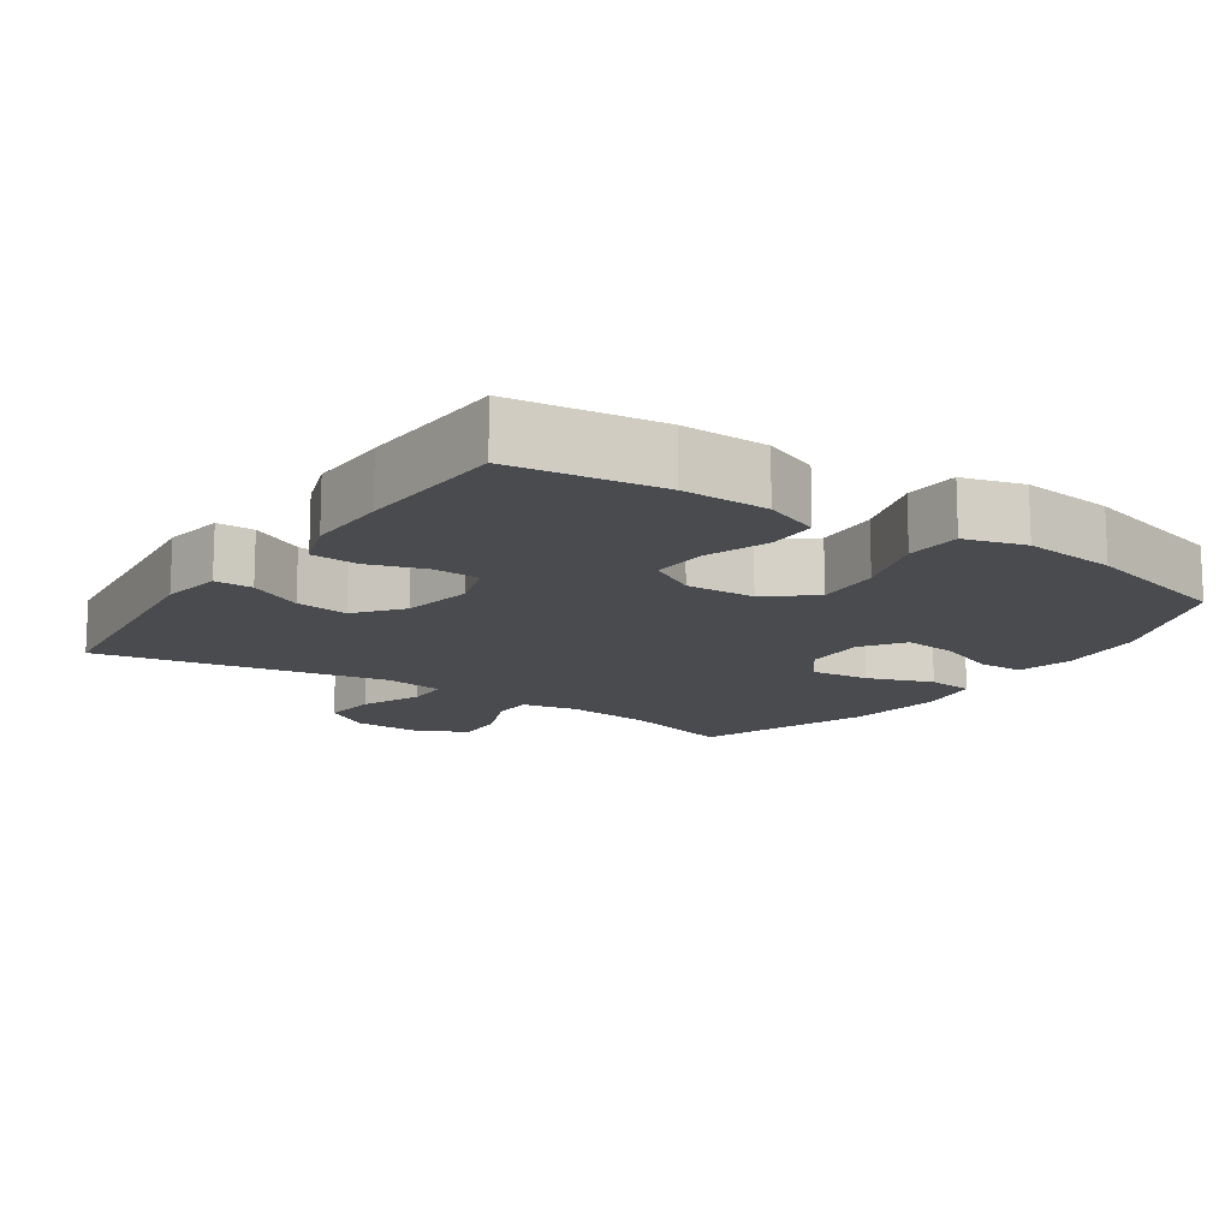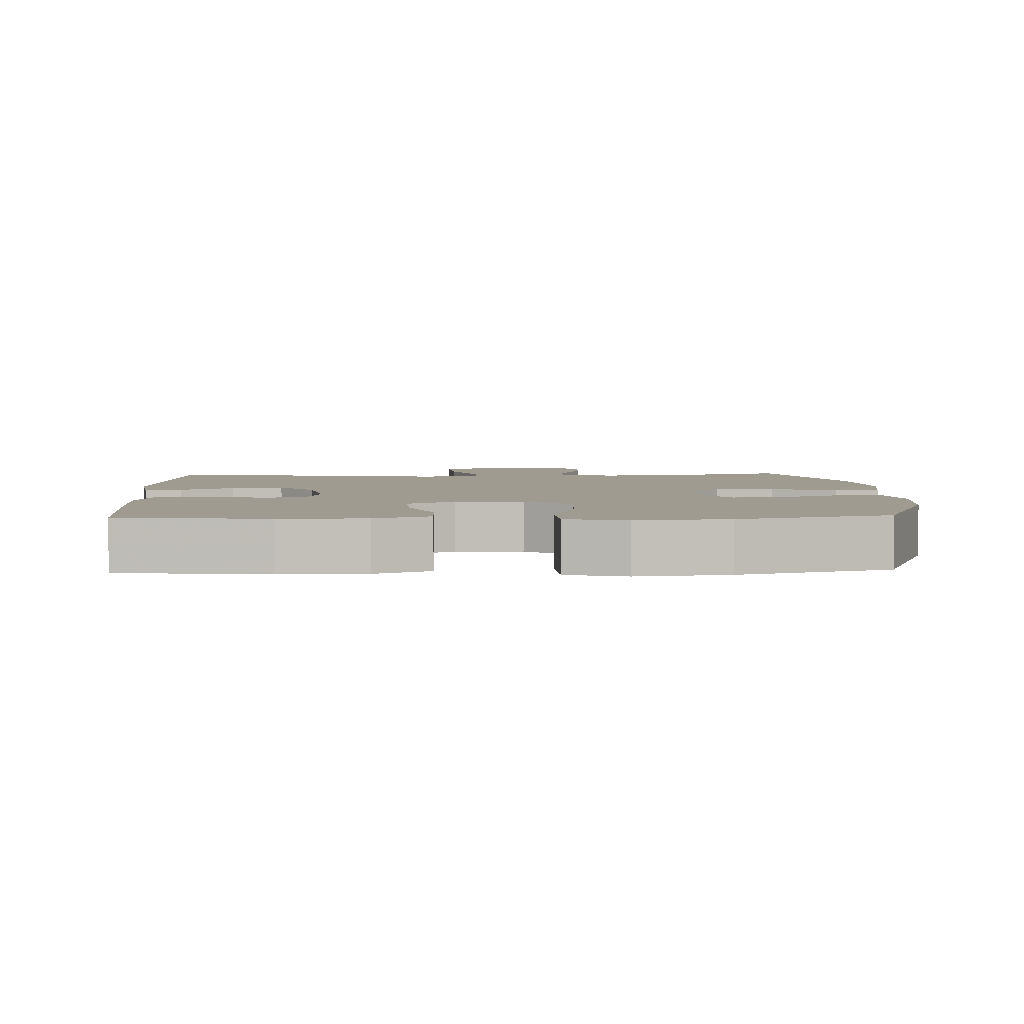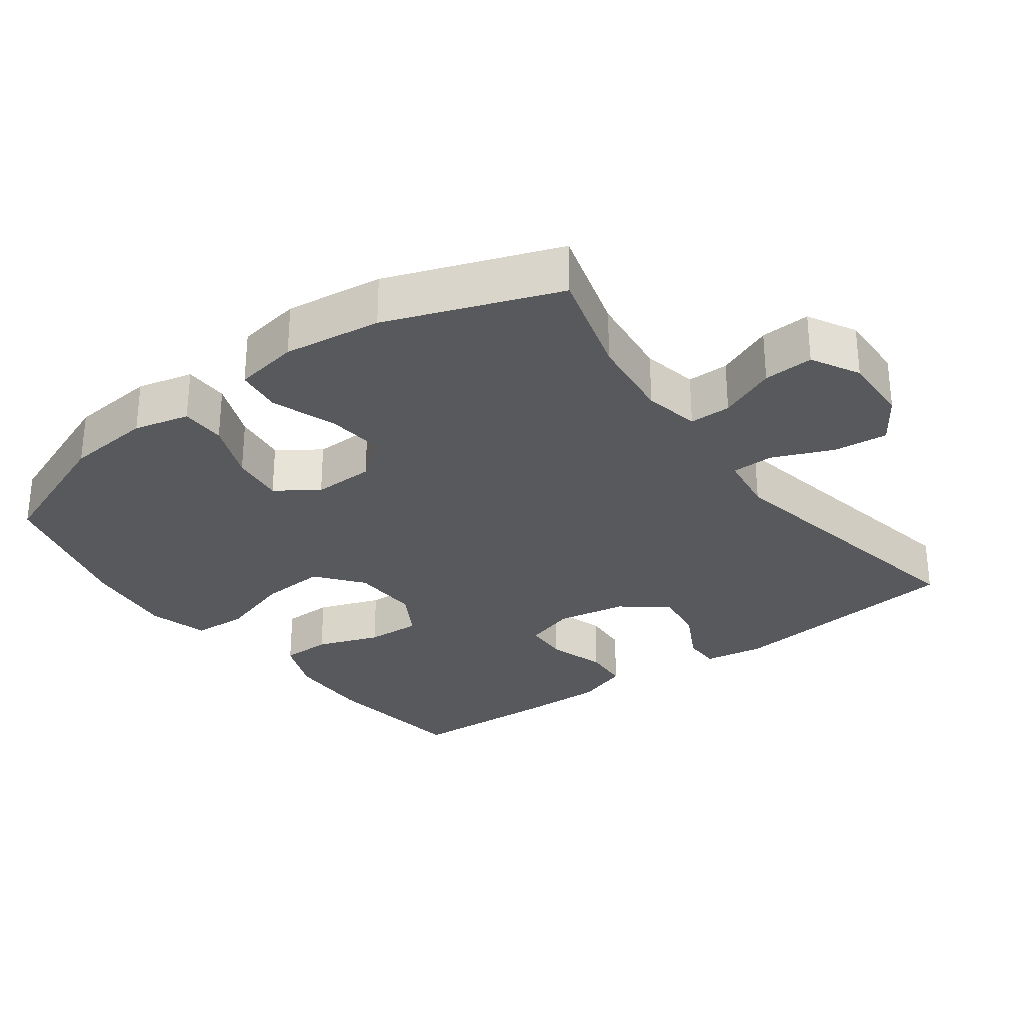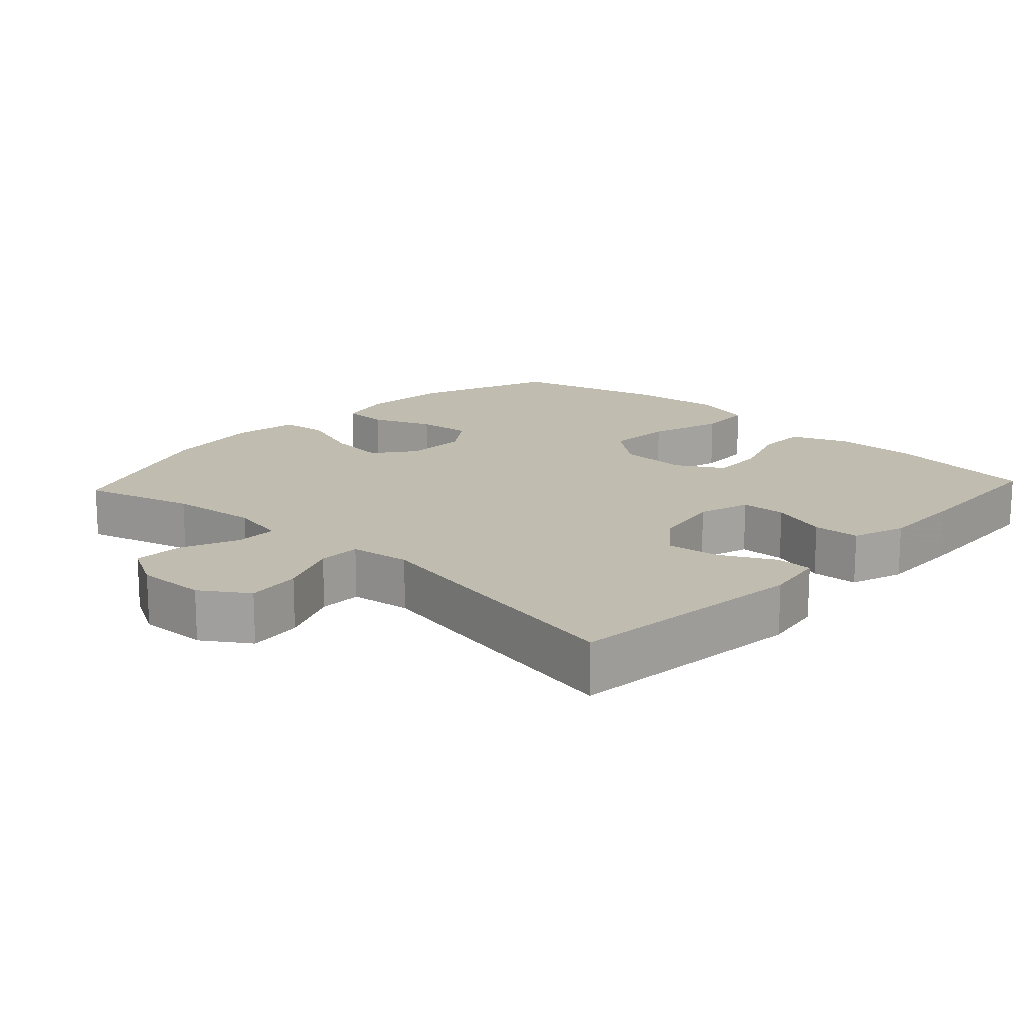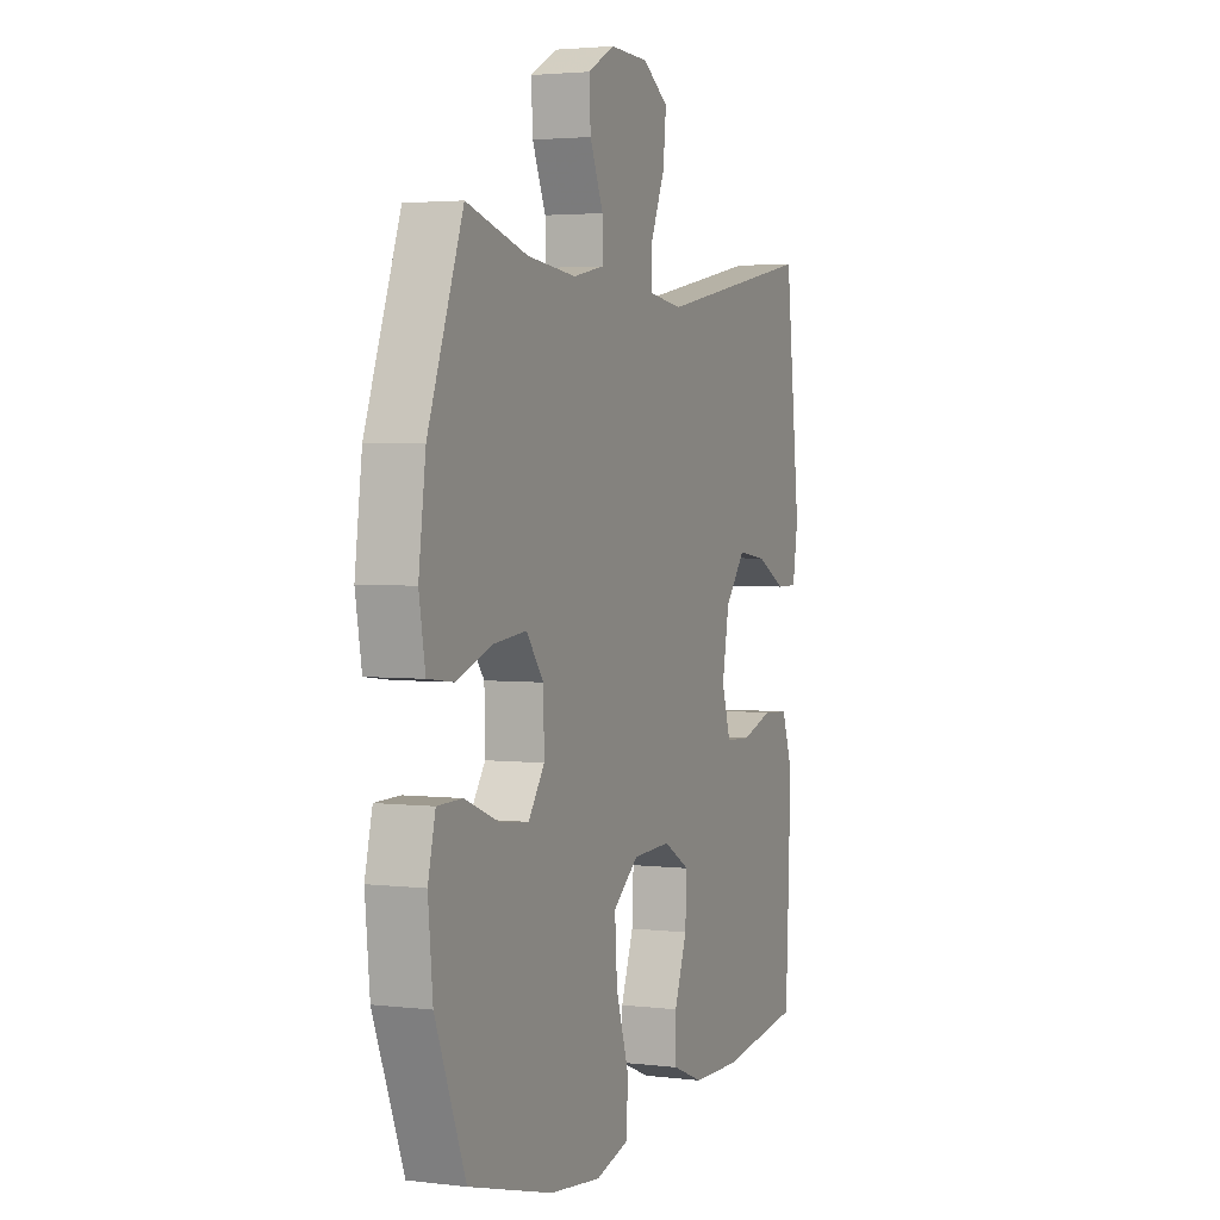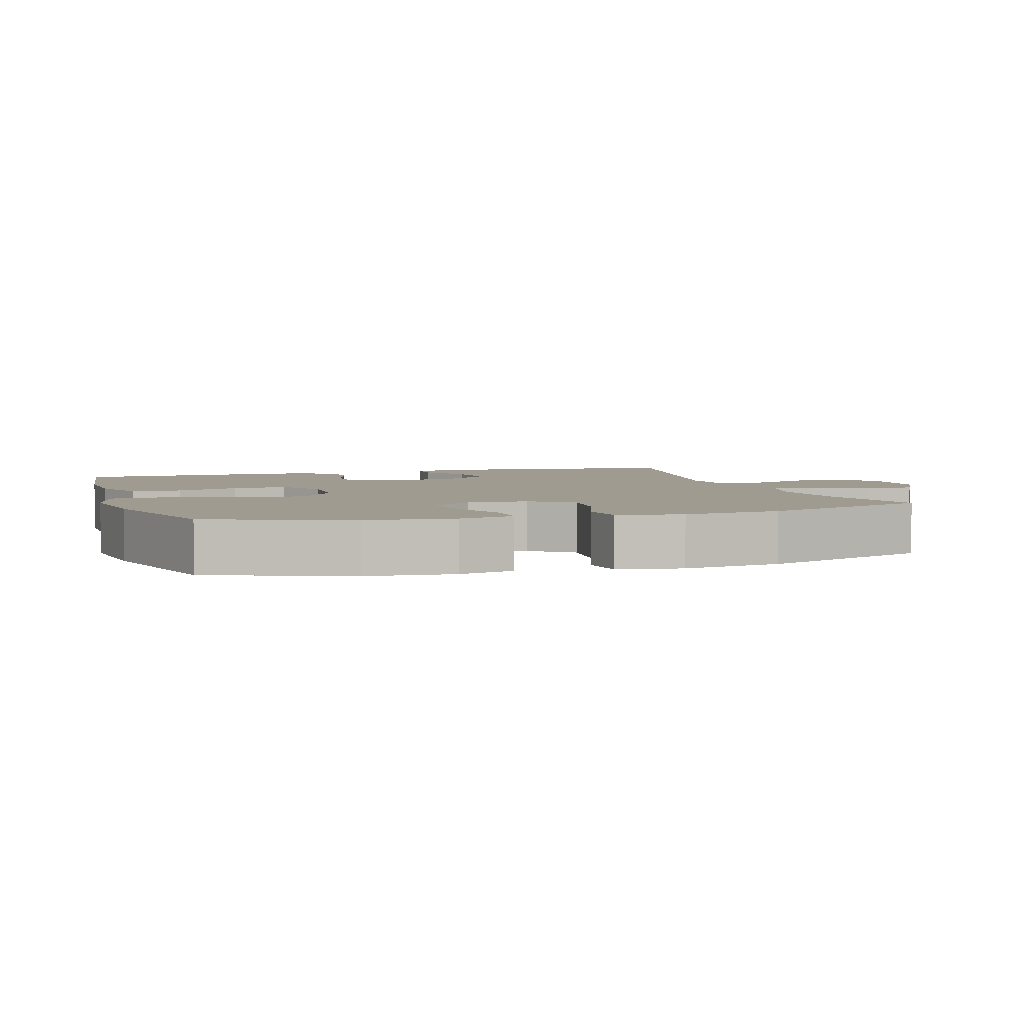
<metadata>
{"format":"obj","ext":"obj","renderer":"f3d","projection":"perspective","resolution":1024,"background":"white","views":[{"elev":-13.9,"azim":145.9,"up":"+Y"},{"elev":4.1,"azim":177.5,"up":"+Y"},{"elev":-29.6,"azim":-53.6,"up":"+Y"},{"elev":16.5,"azim":42.9,"up":"+Y"},{"elev":3.0,"azim":-67.5,"up":"+Z"},{"elev":4.1,"azim":-107.7,"up":"+Y"}]}
</metadata>
<code>
v 0.5 0.07 -0.5
v 0.29 0.07 -0.528
v 0.169 0.07 -0.526
v 0.09 0.07 -0.494
v 0.089 0.07 -0.423
v 0.121 0.07 -0.334
v 0.125 0.07 -0.256
v 0.058 0.07 -0.217
v -0.039 0.07 -0.221
v -0.104 0.07 -0.273
v -0.098 0.07 -0.366
v -0.065 0.07 -0.471
v -0.069 0.07 -0.549
v -0.154 0.07 -0.573
v -0.285 0.07 -0.558
v -0.5 0.07 -0.5
v -0.577 0.07 -0.304
v -0.589 0.07 -0.181
v -0.57 0.07 -0.102
v -0.506 0.07 -0.101
v -0.421 0.07 -0.135
v -0.345 0.07 -0.144
v -0.304 0.07 -0.085
v -0.306 0.07 0.002
v -0.35 0.07 0.06
v -0.433 0.07 0.051
v -0.525 0.07 0.018
v -0.591 0.07 0.026
v -0.607 0.07 0.118
v -0.589 0.07 0.257
v -0.5 0.07 0.5
v -0.344 0.07 0.455
v -0.22 0.07 0.441
v -0.141 0.07 0.457
v -0.141 0.07 0.516
v -0.175 0.07 0.597
v -0.179 0.07 0.668
v -0.111 0.07 0.705
v -0.013 0.07 0.702
v 0.053 0.07 0.658
v 0.045 0.07 0.581
v 0.009 0.07 0.495
v 0.01 0.07 0.435
v 0.095 0.07 0.423
v 0.5 0.07 0.5
v 0.538 0.07 0.159
v 0.524 0.07 0.073
v 0.471 0.07 0.073
v 0.395 0.07 0.113
v 0.321 0.07 0.123
v 0.27 0.07 0.059
v 0.252 0.07 -0.04
v 0.275 0.07 -0.113
v 0.339 0.07 -0.116
v 0.42 0.07 -0.09
v 0.486 0.07 -0.094
v 0.512 0.07 -0.169
v 0.51 0.07 -0.285
v 0.5 0 -0.5
v 0.29 0 -0.528
v 0.169 0 -0.526
v 0.09 0 -0.494
v 0.089 0 -0.423
v 0.121 0 -0.334
v 0.125 0 -0.256
v 0.058 0 -0.217
v -0.039 0 -0.221
v -0.104 0 -0.273
v -0.098 0 -0.366
v -0.065 0 -0.471
v -0.069 0 -0.549
v -0.154 0 -0.573
v -0.285 0 -0.558
v -0.5 0 -0.5
v -0.577 0 -0.304
v -0.589 0 -0.181
v -0.57 0 -0.102
v -0.506 0 -0.101
v -0.421 0 -0.135
v -0.345 0 -0.144
v -0.304 0 -0.085
v -0.306 0 0.002
v -0.35 0 0.06
v -0.433 0 0.051
v -0.525 0 0.018
v -0.591 0 0.026
v -0.607 0 0.118
v -0.589 0 0.257
v -0.5 0 0.5
v -0.344 0 0.455
v -0.22 0 0.441
v -0.141 0 0.457
v -0.141 0 0.516
v -0.175 0 0.597
v -0.179 0 0.668
v -0.111 0 0.705
v -0.013 0 0.702
v 0.053 0 0.658
v 0.045 0 0.581
v 0.009 0 0.495
v 0.01 0 0.435
v 0.095 0 0.423
v 0.5 0 0.5
v 0.538 0 0.159
v 0.524 0 0.073
v 0.471 0 0.073
v 0.395 0 0.113
v 0.321 0 0.123
v 0.27 0 0.059
v 0.252 0 -0.04
v 0.275 0 -0.113
v 0.339 0 -0.116
v 0.42 0 -0.09
v 0.486 0 -0.094
v 0.512 0 -0.169
v 0.51 0 -0.285
f 54 55 56 57
f 53 54 57 58
f 46 47 48 49
f 44 45 46 49
f 43 44 49 50
f 39 40 41 42
f 39 42 43
f 38 39 43
f 35 36 37 38
f 34 35 38 43
f 33 34 43 50
f 29 30 31 32
f 26 27 28 29
f 25 26 29 32
f 24 25 32 33
f 18 19 20 21
f 18 21 22
f 17 18 22
f 16 17 22
f 15 16 22 23
f 11 12 13 14
f 10 11 14 15
f 3 4 5 6
f 3 6 7
f 2 3 7
f 53 58 1 2
f 52 53 2 7
f 51 52 7 8
f 24 33 50 51
f 24 51 8 9
f 10 15 23 24
f 9 10 24
f 115 114 113 112
f 116 115 112 111
f 107 106 105 104
f 107 104 103 102
f 108 107 102 101
f 100 99 98 97
f 101 100 97
f 101 97 96
f 96 95 94 93
f 101 96 93 92
f 108 101 92 91
f 90 89 88 87
f 87 86 85 84
f 90 87 84 83
f 91 90 83 82
f 79 78 77 76
f 80 79 76
f 80 76 75
f 80 75 74
f 81 80 74 73
f 72 71 70 69
f 73 72 69 68
f 64 63 62 61
f 65 64 61
f 65 61 60
f 60 59 116 111
f 65 60 111 110
f 66 65 110 109
f 109 108 91 82
f 67 66 109 82
f 82 81 73 68
f 82 68 67
f 1 59 60 2
f 2 60 61 3
f 3 61 62 4
f 4 62 63 5
f 5 63 64 6
f 6 64 65 7
f 7 65 66 8
f 8 66 67 9
f 9 67 68 10
f 10 68 69 11
f 11 69 70 12
f 12 70 71 13
f 13 71 72 14
f 14 72 73 15
f 15 73 74 16
f 16 74 75 17
f 17 75 76 18
f 18 76 77 19
f 19 77 78 20
f 20 78 79 21
f 21 79 80 22
f 22 80 81 23
f 23 81 82 24
f 24 82 83 25
f 25 83 84 26
f 26 84 85 27
f 27 85 86 28
f 28 86 87 29
f 29 87 88 30
f 30 88 89 31
f 31 89 90 32
f 32 90 91 33
f 33 91 92 34
f 34 92 93 35
f 35 93 94 36
f 36 94 95 37
f 37 95 96 38
f 38 96 97 39
f 39 97 98 40
f 40 98 99 41
f 41 99 100 42
f 42 100 101 43
f 43 101 102 44
f 44 102 103 45
f 45 103 104 46
f 46 104 105 47
f 47 105 106 48
f 48 106 107 49
f 49 107 108 50
f 50 108 109 51
f 51 109 110 52
f 52 110 111 53
f 53 111 112 54
f 54 112 113 55
f 55 113 114 56
f 56 114 115 57
f 57 115 116 58
f 58 116 59 1

</code>
